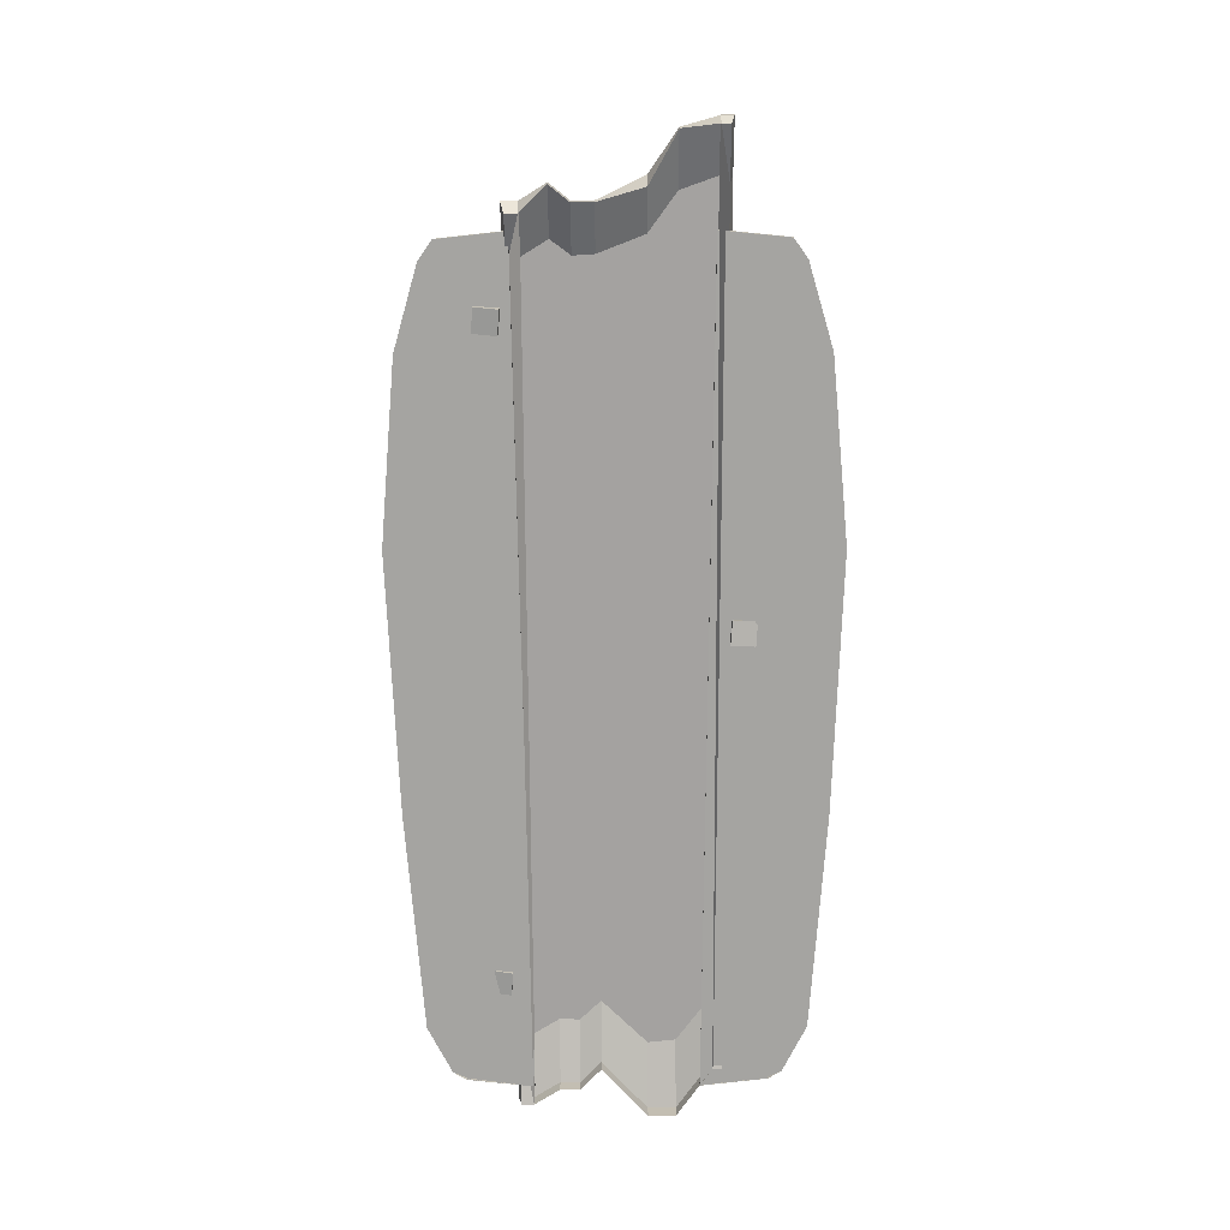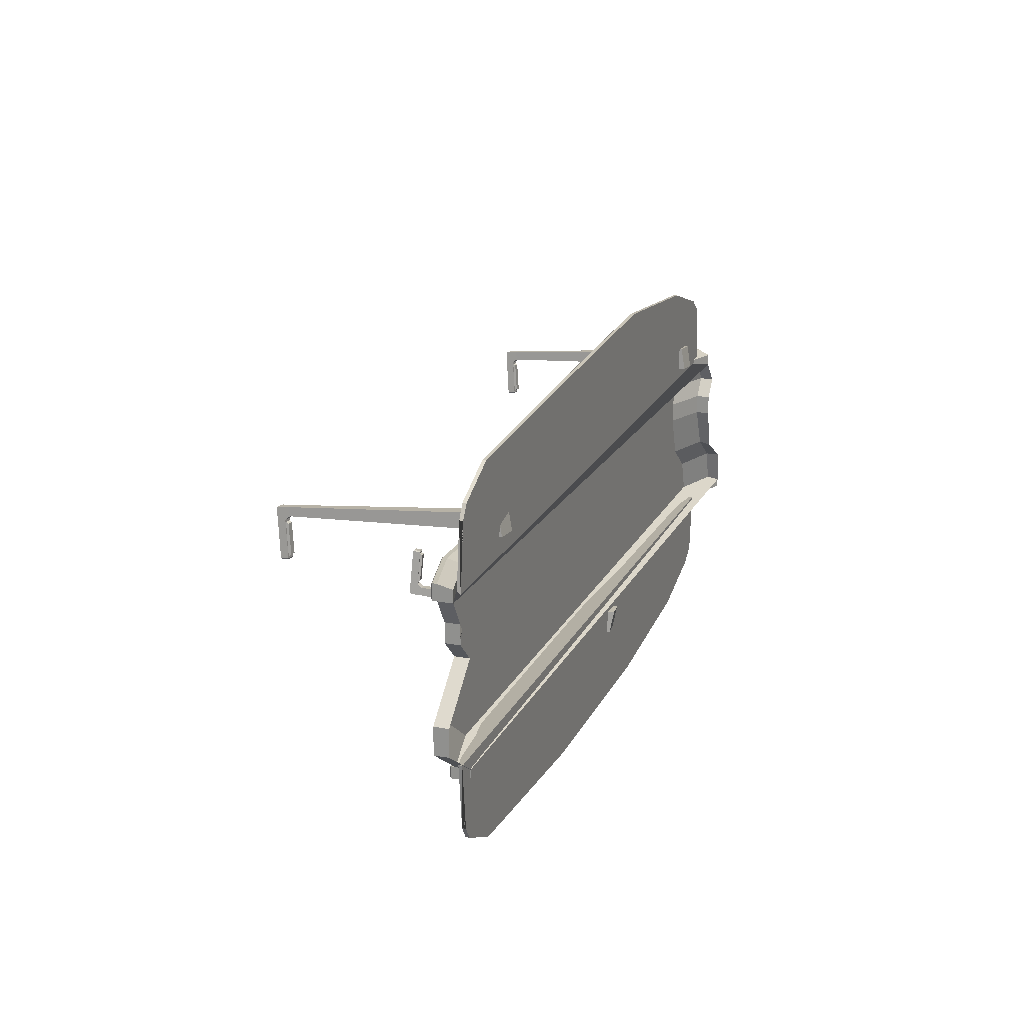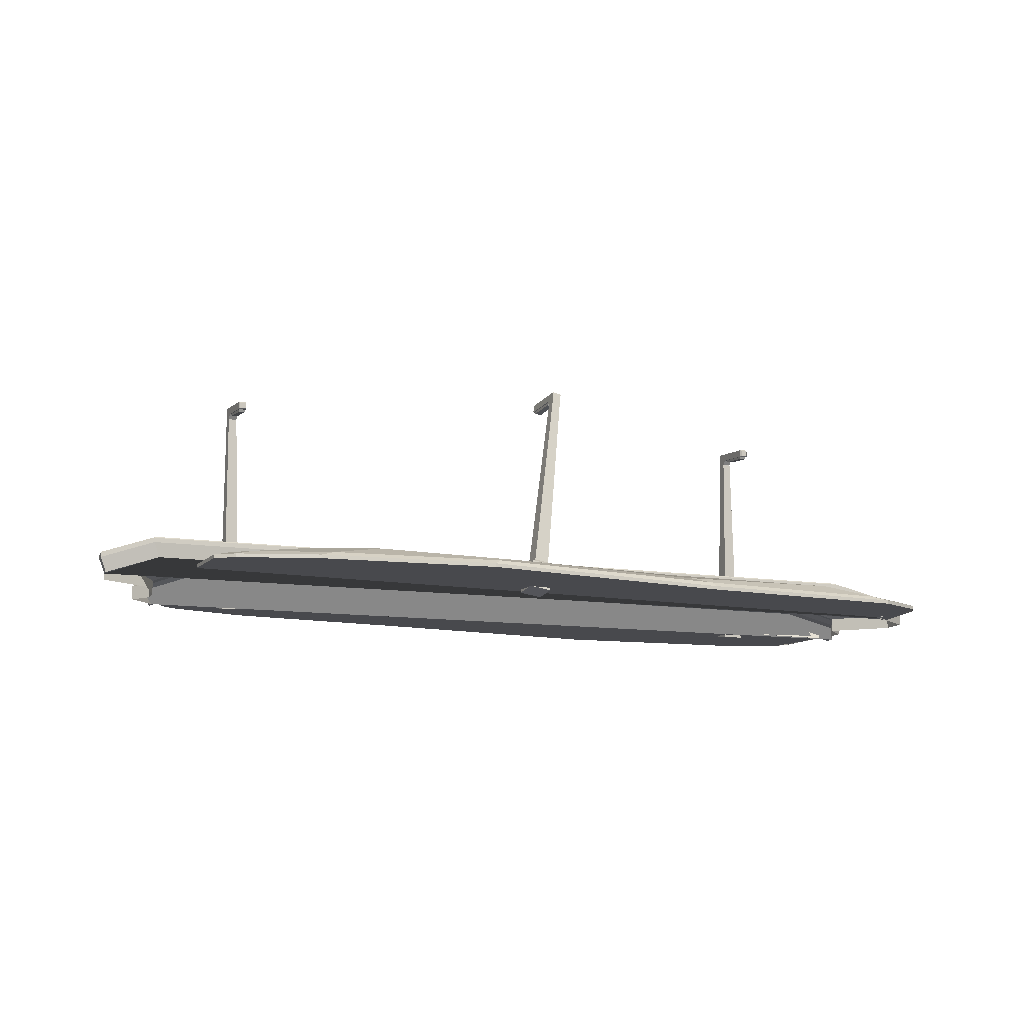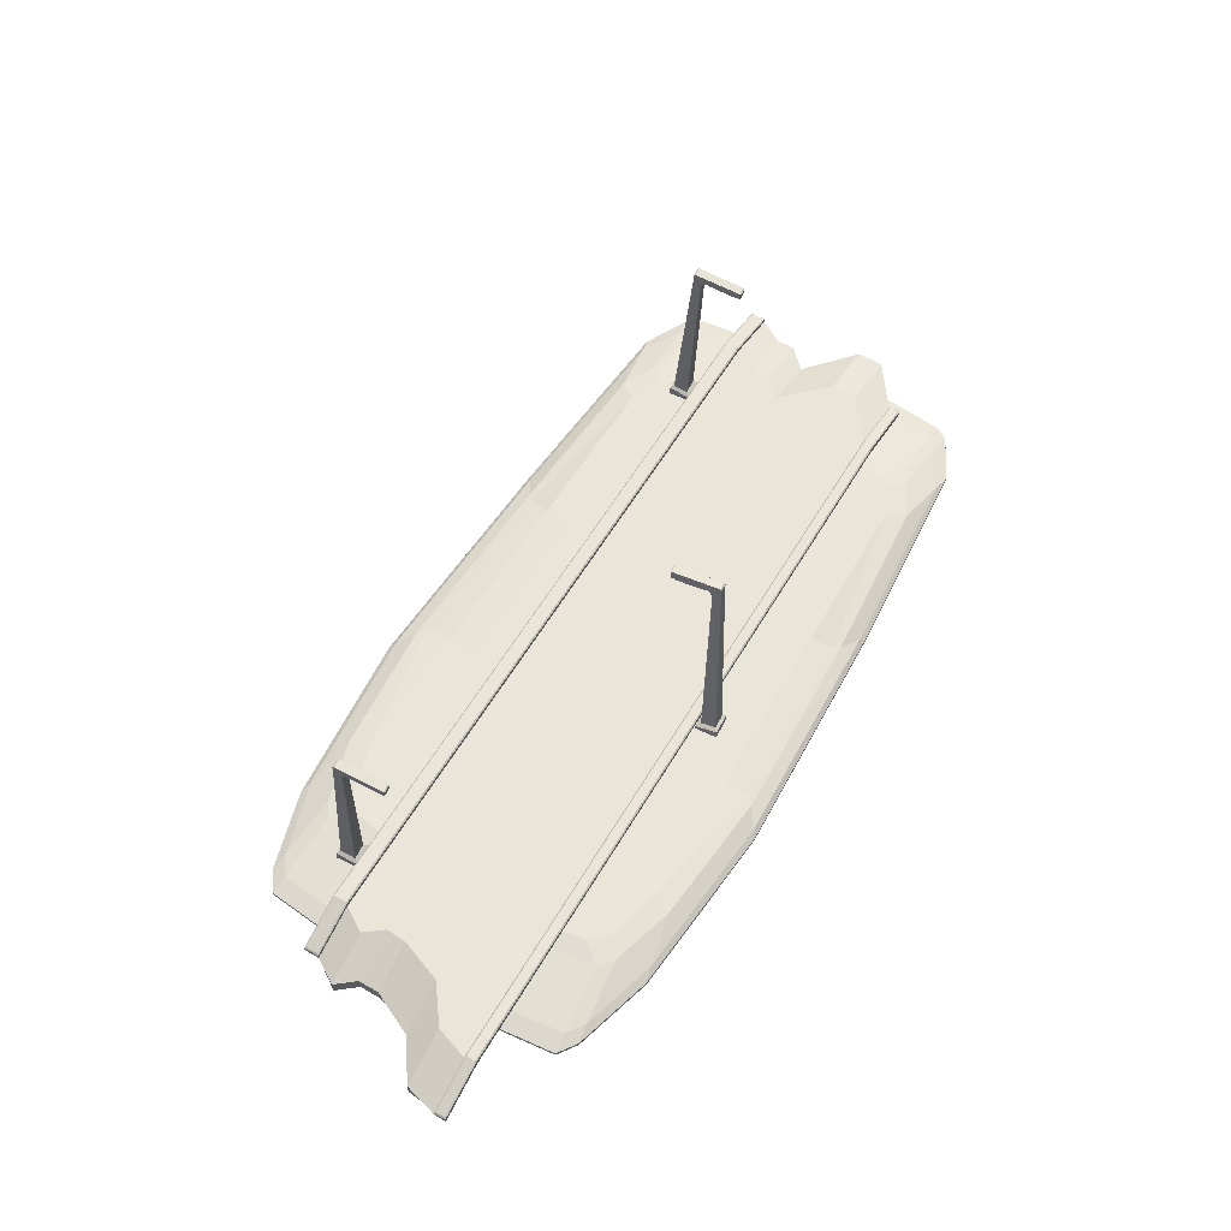
<metadata>
{"format":"obj","ext":"obj","renderer":"f3d","projection":"perspective","resolution":1024,"background":"white","views":[{"elev":-72.7,"azim":90.3,"up":"+Y"},{"elev":18.9,"azim":-70.2,"up":"+Z"},{"elev":-12.3,"azim":159.6,"up":"+Y"},{"elev":58.7,"azim":120.4,"up":"+Y"}]}
</metadata>
<code>
o Cube.006_Cube.014
v -23.19 -0.534 5.77
v -23.19 -0.01165 5.77
v -21.83 -0.534 -0.4316
v -21.83 -0.01165 -0.4316
v 7.579 -0.6628 5.77
v 7.913 -0.1404 5.77
v 10.24 -0.6628 -0.4316
v 10.45 -0.1404 -0.4316
v 7.579 -0.6628 6.207
v 7.913 -0.1404 6.337
v -23.19 -0.01165 6.337
v -23.19 -0.534 6.207
v -21.83 -0.01165 -0.8589
v -21.83 -0.534 -0.7445
v 10.24 -0.6628 -0.7445
v 10.45 -0.1404 -0.8589
v -21.78 0.1927 -0.4791
v -21.83 0.1451 -0.4316
v 10.45 0.01634 -0.4316
v 10.41 0.06386 -0.4791
v 7.865 0.06386 5.818
v 7.913 0.01634 5.77
v -23.19 0.1451 5.77
v -23.14 0.1927 5.818
v 7.865 0.06386 6.29
v 7.913 0.01634 6.337
v -23.19 0.1451 6.337
v -23.14 0.1927 6.29
v -21.83 0.1451 -0.8589
v -21.78 0.1927 -0.8114
v 10.41 0.06386 -0.8114
v 10.45 0.01634 -0.8589
v 8.57 0.5269 -0.4316
v 6.098 0.5269 5.77
v 6.098 0.5269 6.337
v 5.784 0.004566 6.207
v 8.373 0.004566 -0.7445
v 8.57 0.5269 -0.8589
v 8.57 0.6837 -0.4316
v 8.528 0.7312 -0.4791
v 6.098 0.6837 5.77
v 6.056 0.7312 5.818
v 6.056 0.7312 6.29
v 6.098 0.6837 6.337
v 8.528 0.7312 -0.8114
v 8.57 0.6837 -0.8589
v -20.99 0.5269 5.77
v -20.99 0.5269 6.337
v -19.56 0.004566 -0.7445
v -19.51 0.7312 -0.4791
v -20.99 0.6837 5.77
v -20.95 0.7312 6.29
v -19.55 0.6837 -0.8589
v -19.55 0.5269 -0.4316
v -21.01 0.004566 6.207
v -19.55 0.5269 -0.8589
v -19.55 0.6837 -0.4316
v -20.95 0.7312 5.818
v -20.99 0.6837 6.337
v -19.51 0.7312 -0.8114
f 3 4 13 14
f 2 1 12 11
f 5 6 10 9
f 33 8 19 39
f 55 48 11 12
f 37 38 16 15
f 8 7 15 16
f 47 2 23 51
f 10 6 22 26
f 13 4 18 29
f 2 11 27 23
f 58 24 28 52
f 56 13 29 53
f 8 16 32 19
f 35 10 26 44
f 39 19 20 40
f 51 23 24 58
f 26 22 21 25
f 28 24 23 27
f 52 28 27 59
f 45 31 32 46
f 17 30 29 18
f 31 20 19 32
f 40 20 31 45
f 50 40 45 60
f 60 45 46 53
f 25 43 44 26
f 22 41 42 21
f 57 39 40 50
f 48 35 44 59
f 16 38 46 32
f 21 42 43 25
f 6 34 41 22
f 49 56 38 37
f 9 10 35 36
f 54 33 39 57
f 4 54 57 18
f 14 13 56 49
f 11 48 59 27
f 18 57 50 17
f 30 60 53 29
f 17 50 60 30
f 43 52 59 44
f 41 51 58 42
f 38 56 53 46
f 42 58 52 43
f 34 47 51 41
f 36 35 48 55
f 9 36 5
f 15 7 37
f 14 49 3
f 12 1 55
f 1 2 47 34 6 5 36 55
f 3 49 37 7 8 33 54 4
o Cube.004_Cube.007
v -22.23 -0.5061 8.095
v -18.64 0.2536 7.134
v -22.49 -0.5061 5.736
v -18.84 0.2536 6.031
v 6.76 -0.2774 8.456
v 3.071 0.4249 7.405
v 7.004 -0.2774 6.097
v 3.254 0.4249 6.302
v -21.93 -0.5061 8.574
v -18.42 0.2536 7.739
v 2.559 0.4249 8.009
v 6.076 -0.2774 8.935
v -20.22 -0.5061 9.424
v -17.14 0.2536 8.306
v 0.3905 0.4249 8.576
v 3.181 -0.2774 9.785
v -12.34 -0.5061 9.999
v -11.24 0.03053 9.225
v -4.388 0.2019 9.495
v -3.198 -0.2774 10.36
v -22.23 -0.3743 8.095
v -22.49 -0.3743 5.736
v 7.004 -0.1456 6.097
v 6.76 -0.1456 8.456
v -21.93 -0.3743 8.574
v 6.076 -0.1456 8.935
v -20.22 -0.3743 9.424
v 3.181 -0.1456 9.785
v -12.34 -0.3743 9.999
v -3.198 -0.1456 10.36
v -21.57 -0.2113 8.037
v 6.086 0.006921 8.382
v 6.319 0.006921 6.131
v -21.29 -0.2431 8.494
v -21.83 -0.2113 5.786
v -19.66 -0.2431 9.305
v -12.14 -0.2113 9.854
v 5.434 0.006921 8.838
v 2.671 0.006921 9.649
v -3.416 0.006921 10.2
v -19.22 0.1455 7.943
v -18.98 0.1137 8.321
v -17.63 0.1137 8.992
v -11.42 -0.02128 9.446
v 3.666 0.3261 8.228
v 3.859 0.3261 6.263
v -19.43 0.1455 6.08
v 3.126 0.3261 8.606
v 0.8401 0.3261 9.277
v -4.196 0.1593 9.731
v -11.03 0.362 6.127
v -11.01 0.3141 7.834
v -10.85 0.3629 7.231
v -11 0.2573 8.401
v -4.163 0.37 7.922
v -4.299 0.4142 6.209
v -4.478 0.321 8.501
v -3.96 0.4173 7.317
f 101 62 64 107
f 94 85 87 96
f 106 68 66 105
f 81 61 69 85
f 72 86 88 76
f 68 116 118 66
f 76 88 90 80
f 80 90 89 77
f 66 118 115 71
f 105 66 71 108
f 75 117 79
f 85 69 73 87
f 71 115 117 75
f 108 71 75 109
f 110 79 78 104
f 109 75 79 110
f 96 87 89 97
f 87 73 77 89
f 65 84 86 72
f 91 81 85 94
f 67 83 84 65
f 61 81 82 63
f 101 91 94 102
f 103 96 97 104
f 88 99 100 90
f 90 100 97 89
f 86 98 99 88
f 84 92 98 86
f 83 93 92 84
f 102 94 96 103
f 81 91 95 82
f 70 102 103 74
f 74 103 104 78
f 62 101 102 70
f 99 109 110 100
f 100 110 104 97
f 98 108 109 99
f 92 105 108 98
f 93 106 105 92
f 91 101 107 95
f 78 114 74
f 112 113 62 70
f 113 111 64 62
f 114 112 70 74
f 79 117 114 78
f 115 118 113 112
f 118 116 111 113
f 117 115 112 114
f 63 67 65 72 76 80 77 73 69 81 61
f 63 82 95 107 64 111 116 68 106 93 83 67
o Cube_Cube.001
v -23.19 -0.534 5.77
v -23.19 -0.01165 5.77
v -21.83 -0.534 -0.4316
v -21.83 -0.01165 -0.4316
v 7.579 -0.6628 5.77
v 7.913 -0.1404 5.77
v 10.24 -0.6628 -0.4316
v 10.45 -0.1404 -0.4316
v -22.61 -0.534 4.868
v -22.61 -0.01165 4.868
v 8.468 -0.6628 4.868
v 8.468 -0.1404 4.868
v -23.64 -0.01165 0.8261
v 10.1 -0.6628 0.8261
v -23.64 -0.534 0.8261
v 10.1 -0.1404 0.8261
v -22.61 -0.534 4.172
v 7.913 -0.1404 4.172
v -22.61 -0.01165 4.172
v 7.913 -0.6628 4.172
v -23.64 -0.01165 1.805
v 8.374 -0.6628 1.805
v -23.64 -0.534 1.805
v 8.681 -0.1404 1.805
v -21.83 -0.534 3.42
v 7.913 -0.1404 3.42
v -21.83 -0.01165 3.42
v 7.913 -0.6628 3.42
v 8.57 0.5269 -0.4316
v 6.098 0.5269 5.77
v 6.654 0.5269 4.868
v 8.135 0.5269 0.8261
v 6.131 0.5269 4.172
v 6.795 0.5269 1.805
v 6.177 0.5269 3.42
v -20.99 0.5269 5.77
v -19.55 0.5269 -0.4316
v -20.42 0.5269 4.868
v -21.26 0.5269 0.8261
v -20.46 0.5269 4.172
v -21.36 0.5269 1.805
v -19.73 0.5269 3.42
f 133 131 122 121
f 129 130 124 123
f 156 128 120 154
f 158 137 128 156
f 138 136 130 129
f 119 120 128 127
f 125 126 134 132
f 155 122 131 157
f 141 139 131 133
f 127 128 137 135
f 146 144 136 138
f 160 145 137 158
f 157 131 139 159
f 132 134 142 140
f 143 145 139 141
f 135 137 145 143
f 159 139 145 160
f 140 142 144 146
f 142 152 153 144
f 134 150 152 142
f 144 153 151 136
f 126 147 150 134
f 136 151 149 130
f 130 149 148 124
f 152 159 160 153
f 150 157 159 152
f 153 160 158 151
f 147 155 157 150
f 151 158 156 149
f 149 156 154 148
o Cube.003_Cube.012
v 4.383 7.303 6.401
v 4.361 7.277 6.084
v 4.701 7.29 6.379
v 4.678 7.263 6.063
v 4.378 7.748 6.044
v 4.696 7.734 6.022
v 4.358 7.451 5.937
v 4.676 7.437 5.915
v 4.369 7.737 5.912
v 4.687 7.724 5.891
v 4.262 7.341 4.6
v 4.58 7.327 4.579
v 4.273 7.627 4.576
v 4.591 7.614 4.554
v 4.292 7.364 4.553
v 4.547 7.353 4.535
v 4.3 7.594 4.533
v 4.555 7.583 4.516
v 4.399 7.725 6.365
v 4.397 7.77 6.312
v 4.715 7.757 6.29
v 4.717 7.711 6.344
v 4.65 0.4521 6.35
v 4.628 -0.5942 6.42
v 3.782 -0.5576 6.477
v 3.841 0.4872 6.405
v 4.575 0.6786 7.048
v 4.535 0.5775 6.507
v 4.029 0.7022 7.086
v 3.986 0.6012 6.544
v 4.71 0.6012 7.149
v 3.903 0.6362 7.204
v 3.848 -0.3968 7.311
v 4.69 -0.4333 7.254
v 4.389 7.353 5.802
v 4.384 7.467 5.873
v 4.311 7.253 4.728
v 4.297 7.355 4.663
v 4.615 7.343 5.787
v 4.639 7.456 5.856
v 4.538 7.243 4.713
v 4.552 7.344 4.646
f 187 163 161 189
f 190 162 164 188
f 194 191 192 193
f 193 192 186 185
f 188 164 163 187
f 164 162 167 168
f 161 163 182 179
f 166 165 180 181
f 163 164 166 181 182
f 168 167 171 172
f 162 165 169 167
f 166 164 168 170
f 165 166 170 169
f 174 172 176 178
f 170 168 172 174
f 169 170 174 173
f 167 169 173 171
f 176 175 177 178
f 173 174 178 177
f 171 173 177 175
f 172 171 175 176
f 181 180 179 182
f 162 161 179 180 165
f 184 183 191 194
f 189 161 162 190
f 188 187 191 183
f 185 186 183 184
f 190 188 183 186
f 189 190 186 192
f 187 189 192 191
f 195 196 198 197
f 197 198 202 201
f 201 202 200 199
f 199 200 196 195
f 197 201 199 195
f 185 184 194 193
o Cube.001_Cube.015
v -22.23 -0.5061 -2.35
v -18.64 0.2536 -1.389
v -22.49 -0.5061 0.00855
v -18.84 0.2536 -0.2865
v 6.76 -0.2774 -2.712
v 3.071 0.4249 -1.66
v 7.004 -0.2774 -0.3525
v 3.254 0.4249 -0.5569
v -21.93 -0.5061 -2.829
v -18.42 0.2536 -1.994
v 2.559 0.4249 -2.264
v 6.076 -0.2774 -3.19
v -20.22 -0.5061 -3.679
v -17.14 0.2536 -2.561
v 0.3905 0.4249 -2.831
v 3.181 -0.2774 -4.04
v -12.34 -0.5061 -4.255
v -11.24 0.03053 -3.48
v -4.388 0.2019 -3.75
v -3.198 -0.2774 -4.616
v -22.23 -0.3743 -2.35
v -22.49 -0.3743 0.00855
v 7.004 -0.1456 -0.3525
v 6.76 -0.1456 -2.712
v -21.93 -0.3743 -2.829
v 6.076 -0.1456 -3.19
v -20.22 -0.3743 -3.679
v 3.181 -0.1456 -4.04
v -12.34 -0.3743 -4.255
v -3.198 -0.1456 -4.616
v -21.57 -0.2113 -2.292
v 6.086 0.006921 -2.637
v 6.319 0.006921 -0.3858
v -21.29 -0.2431 -2.749
v -21.83 -0.2113 -0.04137
v -19.66 -0.2431 -3.56
v -12.14 -0.2113 -4.109
v 5.434 0.006921 -3.093
v 2.671 0.006921 -3.904
v -3.416 0.006921 -4.454
v -19.22 0.1455 -2.198
v -18.98 0.1137 -2.576
v -17.63 0.1137 -3.247
v -11.42 -0.02128 -3.701
v 3.666 0.3261 -2.483
v 3.859 0.3261 -0.5176
v -19.43 0.1455 -0.3354
v 3.126 0.3261 -2.861
v 0.8401 0.3261 -3.532
v -4.196 0.1593 -3.986
v -11.03 0.362 -0.382
v -11.01 0.3141 -2.089
v -10.85 0.3629 -1.486
v -11 0.2573 -2.656
v -4.163 0.37 -2.177
v -4.299 0.4142 -0.4645
v -4.478 0.321 -2.756
v -3.96 0.4173 -1.572
f 243 204 206 249
f 236 227 229 238
f 248 210 208 247
f 223 203 211 227
f 214 228 230 218
f 210 258 260 208
f 218 230 232 222
f 222 232 231 219
f 208 260 257 213
f 247 208 213 250
f 217 259 221
f 227 211 215 229
f 213 257 259 217
f 250 213 217 251
f 252 221 220 246
f 251 217 221 252
f 238 229 231 239
f 229 215 219 231
f 207 226 228 214
f 233 223 227 236
f 209 225 226 207
f 203 223 224 205
f 243 233 236 244
f 245 238 239 246
f 230 241 242 232
f 232 242 239 231
f 228 240 241 230
f 226 234 240 228
f 225 235 234 226
f 244 236 238 245
f 223 233 237 224
f 212 244 245 216
f 216 245 246 220
f 204 243 244 212
f 241 251 252 242
f 242 252 246 239
f 240 250 251 241
f 234 247 250 240
f 235 248 247 234
f 233 243 249 237
f 220 256 216
f 254 255 204 212
f 255 253 206 204
f 256 254 212 216
f 221 259 256 220
f 257 260 255 254
f 260 258 253 255
f 259 257 254 256
f 205 209 207 214 218 222 219 215 211 223 203
f 205 224 237 249 206 253 258 210 248 235 225 209
o Cube.002_Cube.016
v -18.36 7.303 6.401
v -18.38 7.277 6.084
v -18.04 7.29 6.379
v -18.06 7.263 6.063
v -18.36 7.748 6.044
v -18.05 7.734 6.022
v -18.38 7.451 5.937
v -18.07 7.437 5.915
v -18.37 7.737 5.912
v -18.05 7.724 5.891
v -18.48 7.341 4.6
v -18.16 7.327 4.579
v -18.47 7.627 4.576
v -18.15 7.614 4.554
v -18.45 7.364 4.553
v -18.19 7.353 4.535
v -18.44 7.594 4.533
v -18.19 7.583 4.516
v -18.34 7.725 6.365
v -18.34 7.77 6.312
v -18.03 7.757 6.29
v -18.02 7.711 6.344
v -18.09 0.4521 6.35
v -18.11 -0.5942 6.42
v -18.96 -0.5576 6.477
v -18.9 0.4872 6.405
v -18.17 0.6786 7.048
v -18.21 0.5775 6.507
v -18.71 0.7022 7.086
v -18.76 0.6012 6.544
v -18.03 0.6012 7.149
v -18.84 0.6362 7.204
v -18.89 -0.3968 7.311
v -18.05 -0.4333 7.254
v -18.35 7.353 5.802
v -18.36 7.467 5.873
v -18.43 7.253 4.728
v -18.44 7.355 4.663
v -18.13 7.343 5.787
v -18.1 7.456 5.856
v -18.2 7.243 4.713
v -18.19 7.344 4.646
f 287 263 261 289
f 290 262 264 288
f 294 291 292 293
f 293 292 286 285
f 288 264 263 287
f 264 262 267 268
f 261 263 282 279
f 266 265 280 281
f 263 264 266 281 282
f 268 267 271 272
f 262 265 269 267
f 266 264 268 270
f 265 266 270 269
f 274 272 276 278
f 270 268 272 274
f 269 270 274 273
f 267 269 273 271
f 276 275 277 278
f 273 274 278 277
f 271 273 277 275
f 272 271 275 276
f 281 280 279 282
f 262 261 279 280 265
f 284 283 291 294
f 289 261 262 290
f 288 287 291 283
f 285 286 283 284
f 290 288 283 286
f 289 290 286 292
f 287 289 292 291
f 295 296 298 297
f 297 298 302 301
f 301 302 300 299
f 299 300 296 295
f 297 301 299 295
f 285 284 294 293
o Cube.005_Cube.017
v -7.225 7.215 -0.894
v -7.198 7.193 -0.5771
v -6.91 7.26 -0.9176
v -6.883 7.238 -0.6007
v -7.262 7.66 -0.5397
v -6.947 7.705 -0.5633
v -7.212 7.367 -0.4305
v -6.897 7.412 -0.4541
v -7.251 7.651 -0.4078
v -6.936 7.696 -0.4314
v -7.099 7.276 0.9058
v -6.784 7.321 0.8822
v -7.138 7.56 0.9286
v -6.823 7.605 0.905
v -7.068 7.305 0.9489
v -6.815 7.342 0.93
v -7.099 7.533 0.9671
v -6.847 7.569 0.9482
v -7.282 7.633 -0.8605
v -7.285 7.679 -0.8073
v -6.97 7.724 -0.8309
v -6.968 7.678 -0.8841
v -5.694 0.5312 -0.8847
v -5.532 -0.503 -0.9508
v -6.37 -0.623 -0.888
v -6.496 0.4164 -0.8246
v -5.906 0.7222 -1.565
v -5.851 0.6294 -1.023
v -6.447 0.6446 -1.525
v -6.394 0.5515 -0.9826
v -5.775 0.6682 -1.684
v -6.574 0.5537 -1.624
v -6.452 -0.4745 -1.723
v -5.618 -0.3549 -1.785
v -7.145 7.28 -0.3018
v -7.181 7.39 -0.3714
v -7.053 7.195 0.7722
v -7.076 7.294 0.8388
v -6.921 7.312 -0.3186
v -6.928 7.426 -0.3904
v -6.828 7.227 0.7554
v -6.824 7.33 0.8198
f 329 305 303 331
f 332 304 306 330
f 336 333 334 335
f 335 334 328 327
f 330 306 305 329
f 306 304 309 310
f 303 305 324 321
f 308 307 322 323
f 305 306 308 323 324
f 310 309 313 314
f 304 307 311 309
f 308 306 310 312
f 307 308 312 311
f 316 314 318 320
f 312 310 314 316
f 311 312 316 315
f 309 311 315 313
f 318 317 319 320
f 315 316 320 319
f 313 315 319 317
f 314 313 317 318
f 323 322 321 324
f 304 303 321 322 307
f 326 325 333 336
f 331 303 304 332
f 330 329 333 325
f 327 328 325 326
f 332 330 325 328
f 331 332 328 334
f 329 331 334 333
f 337 338 340 339
f 339 340 344 343
f 343 344 342 341
f 341 342 338 337
f 339 343 341 337
f 327 326 336 335

</code>
